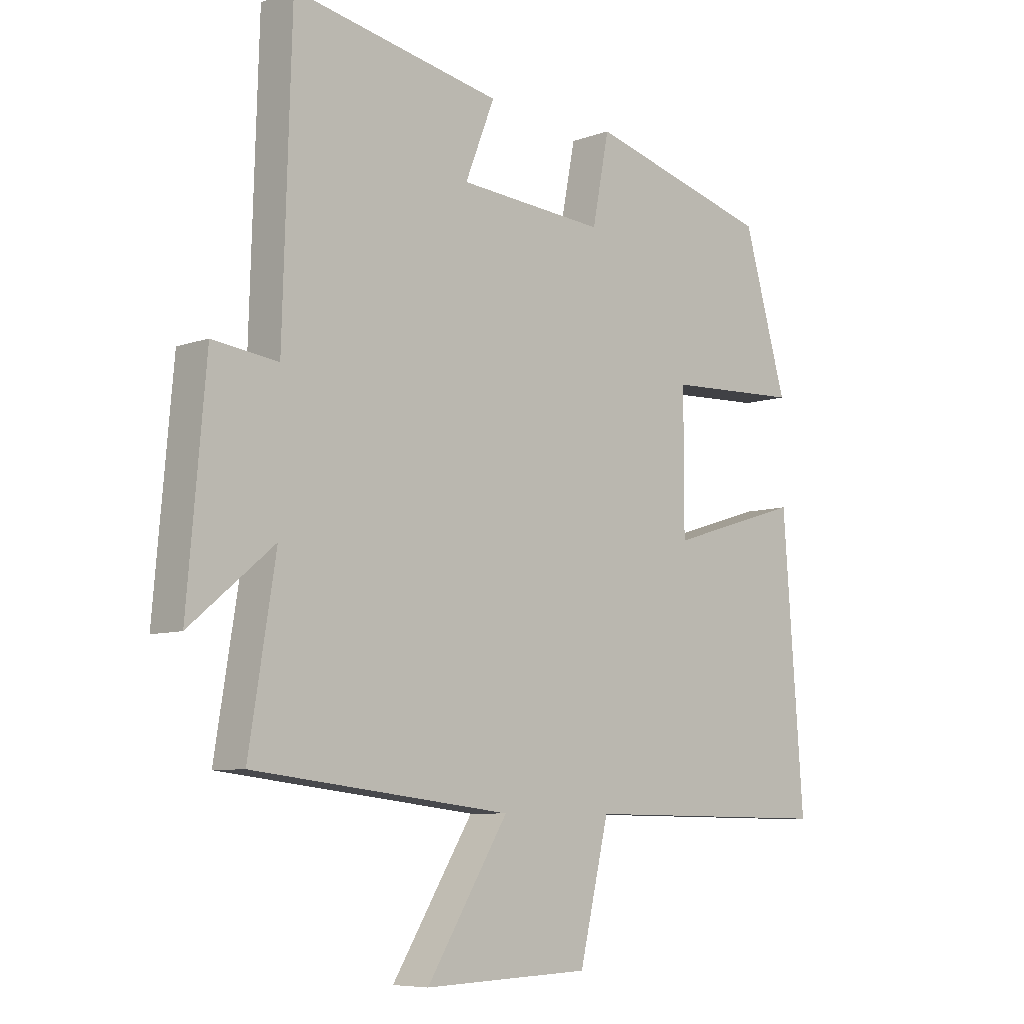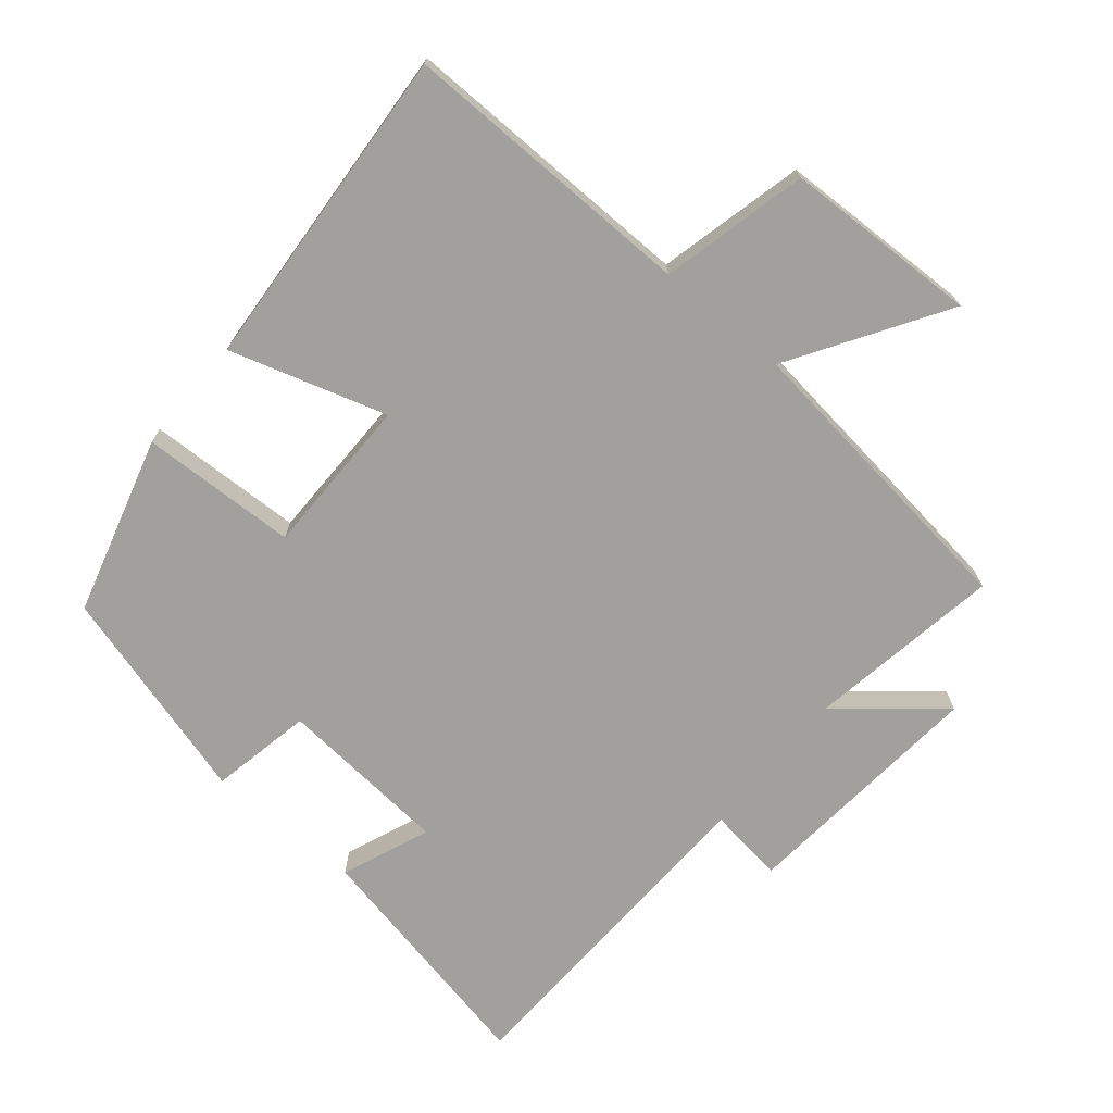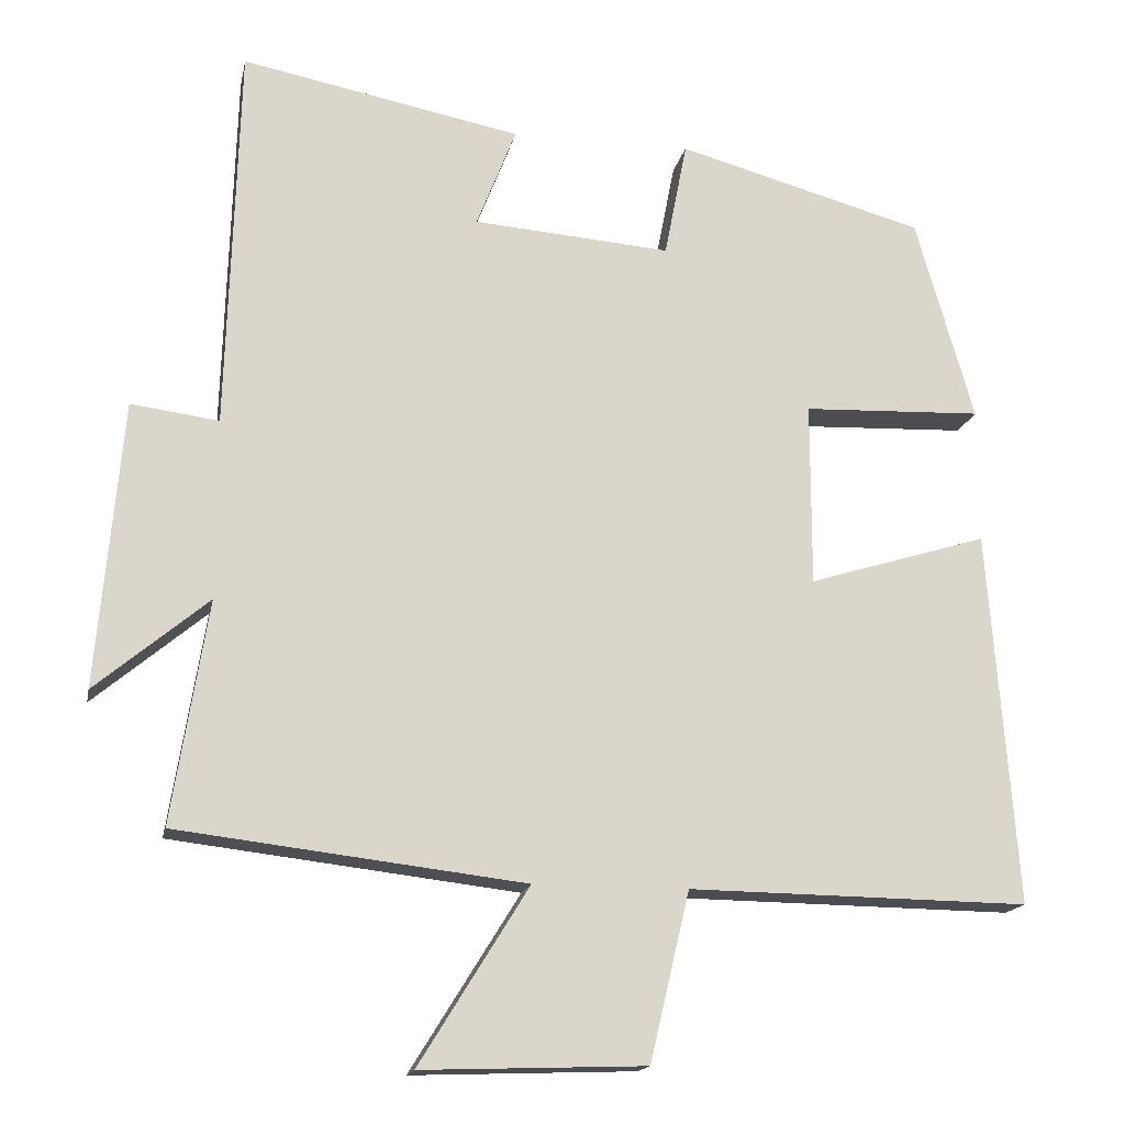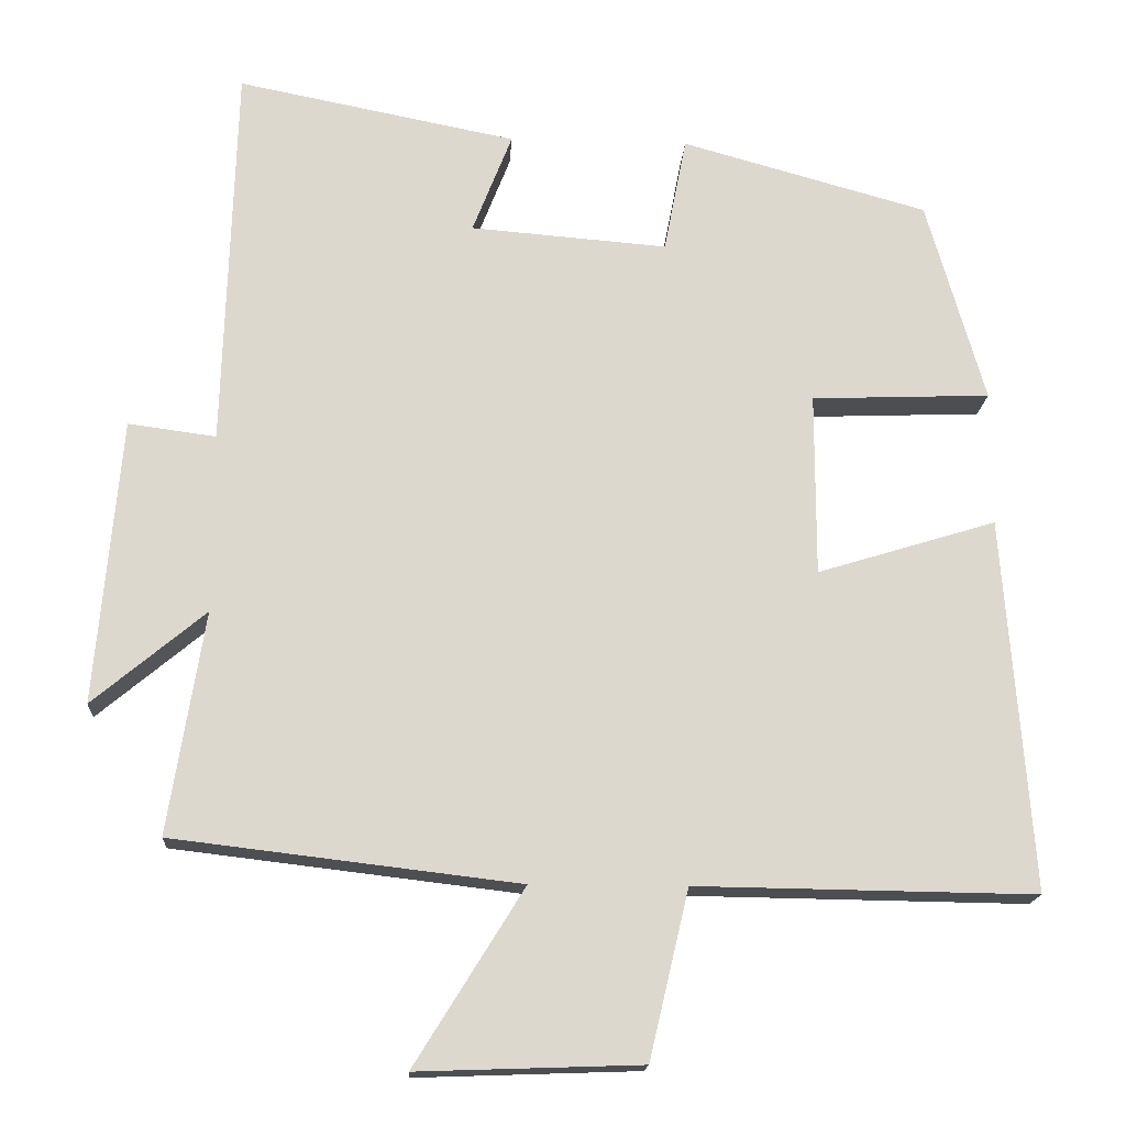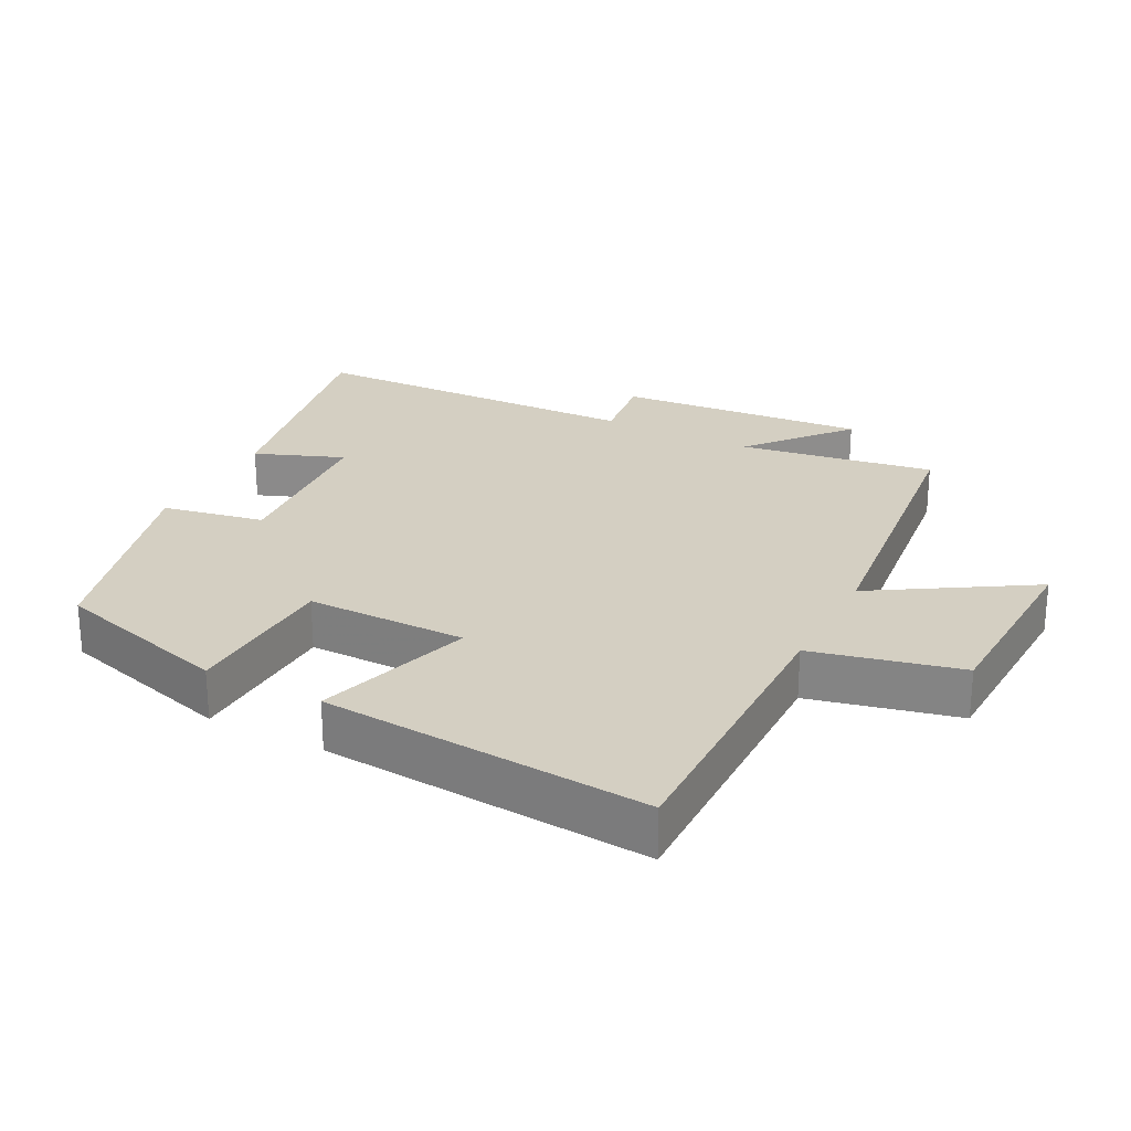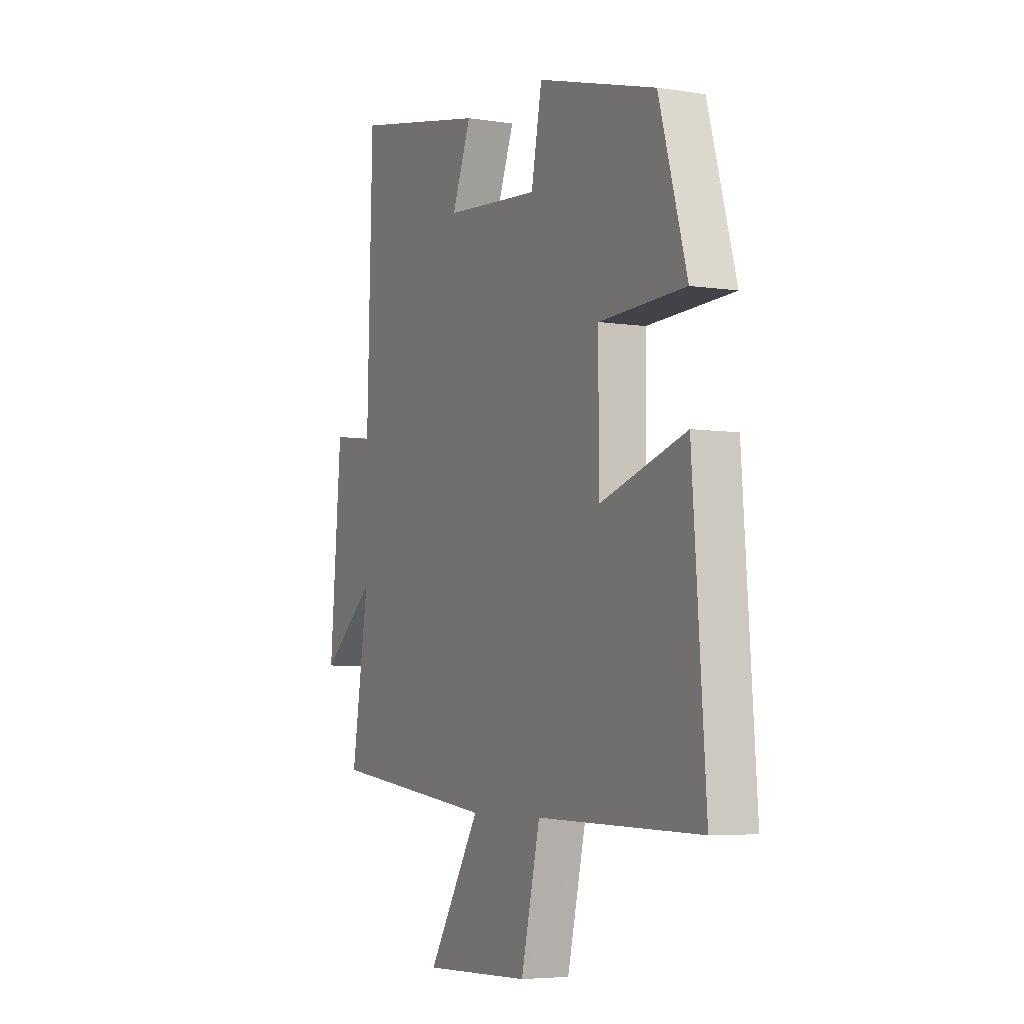
<metadata>
{"format":"obj","ext":"obj","renderer":"f3d","projection":"perspective","resolution":1024,"background":"white","views":[{"elev":-7.4,"azim":-43.9,"up":"+Z"},{"elev":-71.7,"azim":140.0,"up":"+Y"},{"elev":-16.2,"azim":-11.2,"up":"+Z"},{"elev":-16.9,"azim":-3.4,"up":"+Z"},{"elev":25.4,"azim":117.5,"up":"+Y"},{"elev":-5.1,"azim":63.8,"up":"+Z"}]}
</metadata>
<code>
v -0.485 0.07 0.571
v -0.125 0.07 0.5
v -0.176 0.07 0.37
v 0.078 0.07 0.35
v 0.107 0.07 0.5
v 0.425 0.07 0.412
v 0.5 0.07 0.15
v 0.269 0.07 0.141
v 0.269 0.07 -0.095
v 0.5 0.07 -0.024
v 0.536 0.07 -0.506
v 0.098 0.07 -0.5
v 0.047 0.07 -0.717
v -0.241 0.07 -0.727
v -0.1 0.07 -0.5
v -0.546 0.07 -0.447
v -0.5 0.07 -0.16
v -0.645 0.07 -0.281
v -0.613 0.07 0.087
v -0.5 0.07 0.072
v -0.485 0 0.571
v -0.125 0 0.5
v -0.176 0 0.37
v 0.078 0 0.35
v 0.107 0 0.5
v 0.425 0 0.412
v 0.5 0 0.15
v 0.269 0 0.141
v 0.269 0 -0.095
v 0.5 0 -0.024
v 0.536 0 -0.506
v 0.098 0 -0.5
v 0.047 0 -0.717
v -0.241 0 -0.727
v -0.1 0 -0.5
v -0.546 0 -0.447
v -0.5 0 -0.16
v -0.645 0 -0.281
v -0.613 0 0.087
v -0.5 0 0.072
f 17 18 19 20
f 1 2 3
f 20 1 3
f 17 20 3
f 17 3 4
f 16 17 4
f 15 16 4
f 12 13 14 15
f 12 15 4
f 9 10 11 12
f 12 4 5
f 9 12 5
f 8 9 5
f 5 6 7 8
f 40 39 38 37
f 23 22 21
f 23 21 40
f 23 40 37
f 24 23 37
f 24 37 36
f 24 36 35
f 35 34 33 32
f 24 35 32
f 32 31 30 29
f 25 24 32
f 25 32 29
f 25 29 28
f 28 27 26 25
f 1 21 22 2
f 2 22 23 3
f 3 23 24 4
f 4 24 25 5
f 5 25 26 6
f 6 26 27 7
f 7 27 28 8
f 8 28 29 9
f 9 29 30 10
f 10 30 31 11
f 11 31 32 12
f 12 32 33 13
f 13 33 34 14
f 14 34 35 15
f 15 35 36 16
f 16 36 37 17
f 17 37 38 18
f 18 38 39 19
f 19 39 40 20
f 20 40 21 1

</code>
